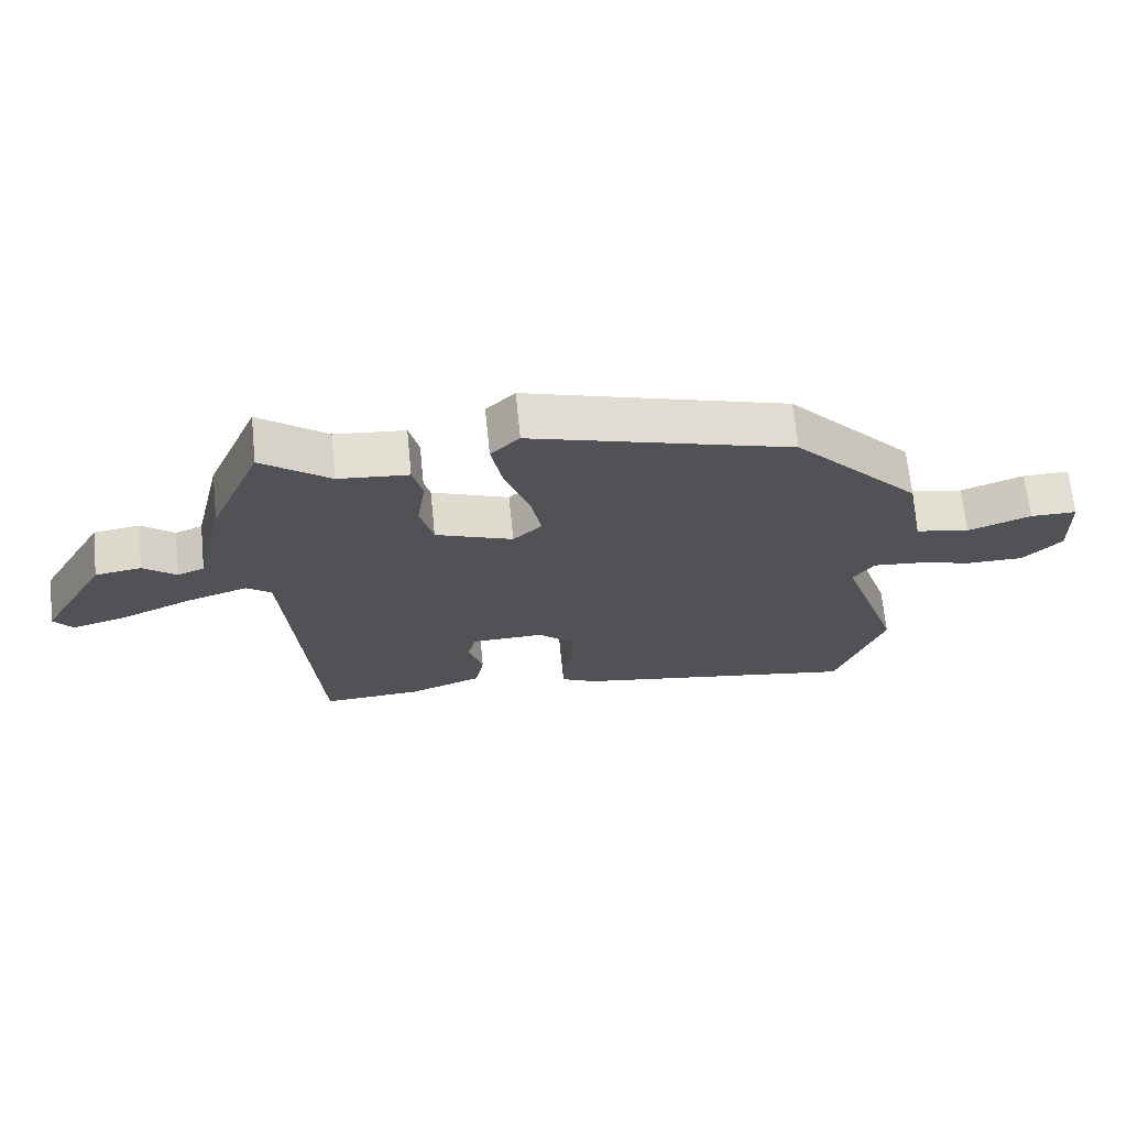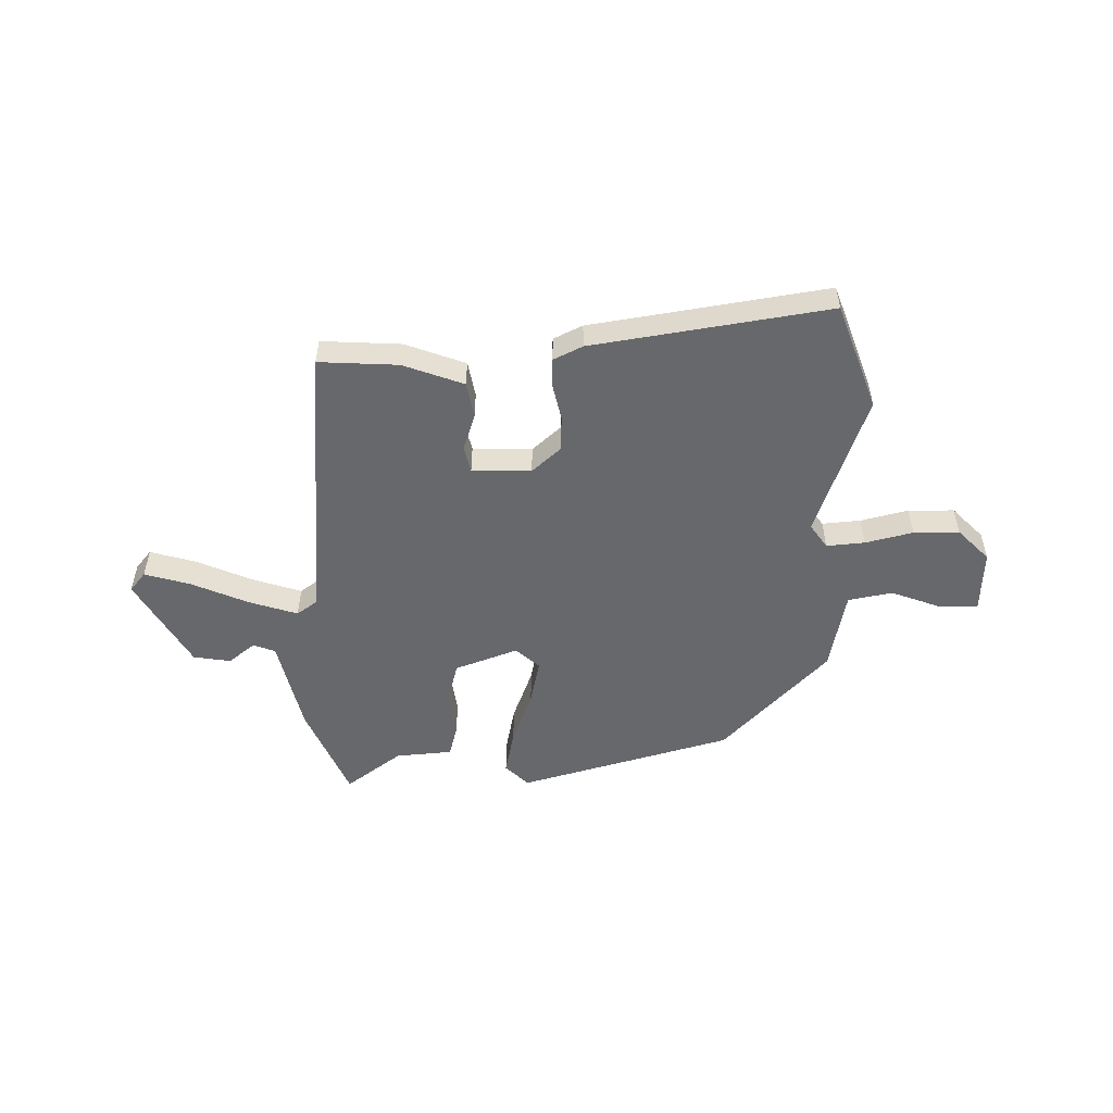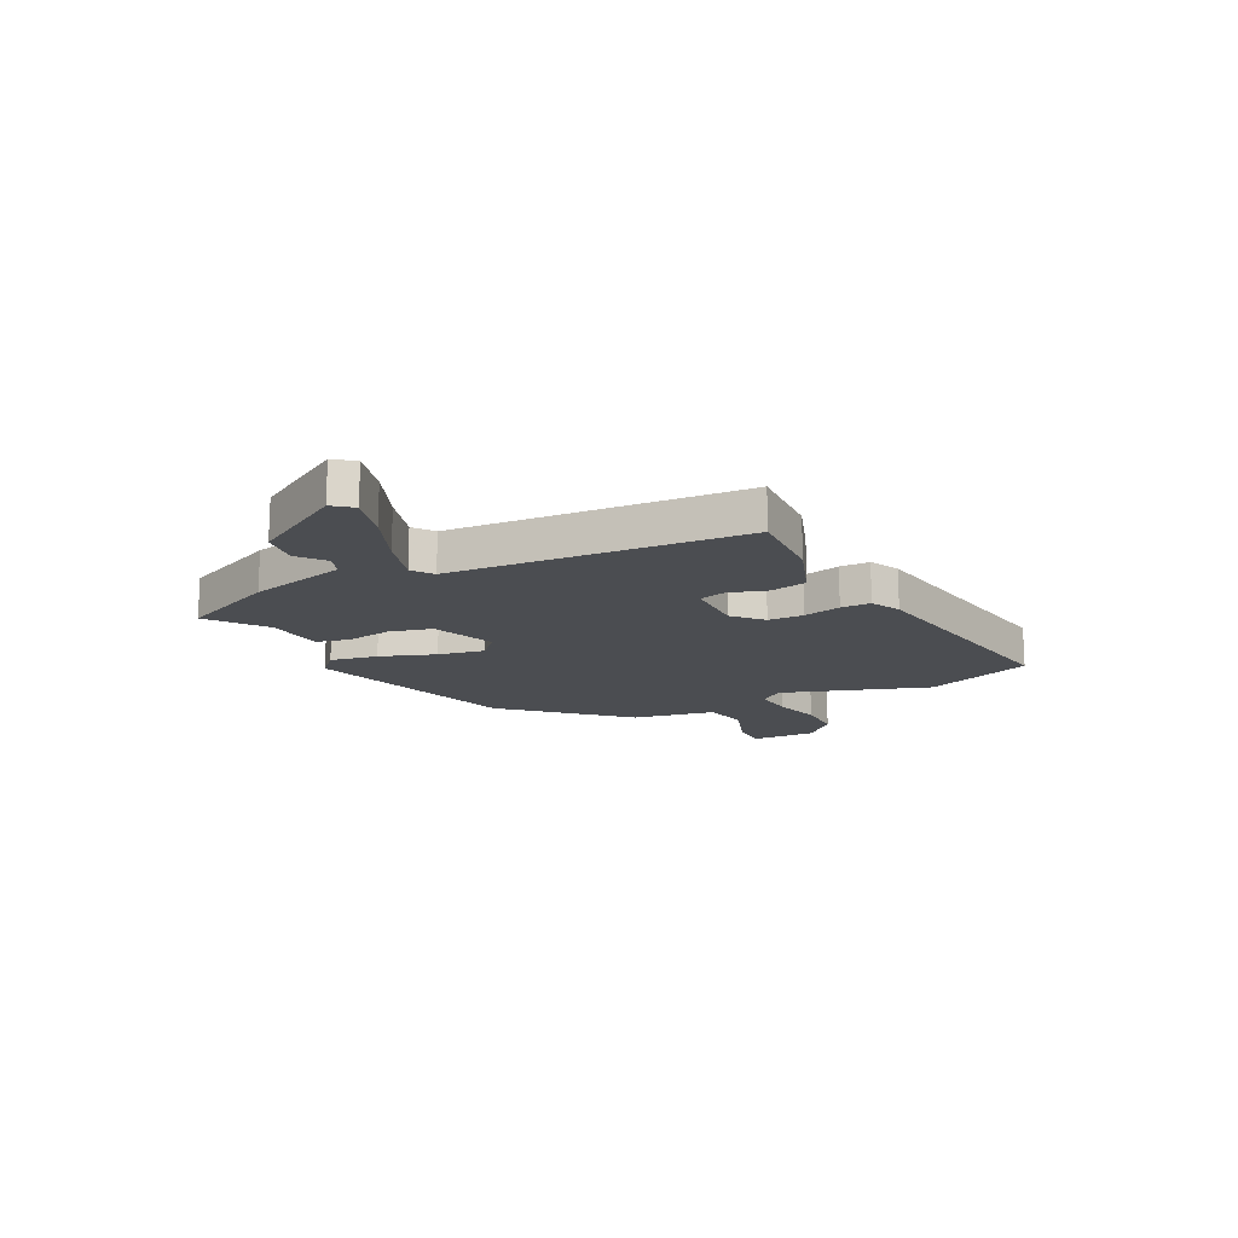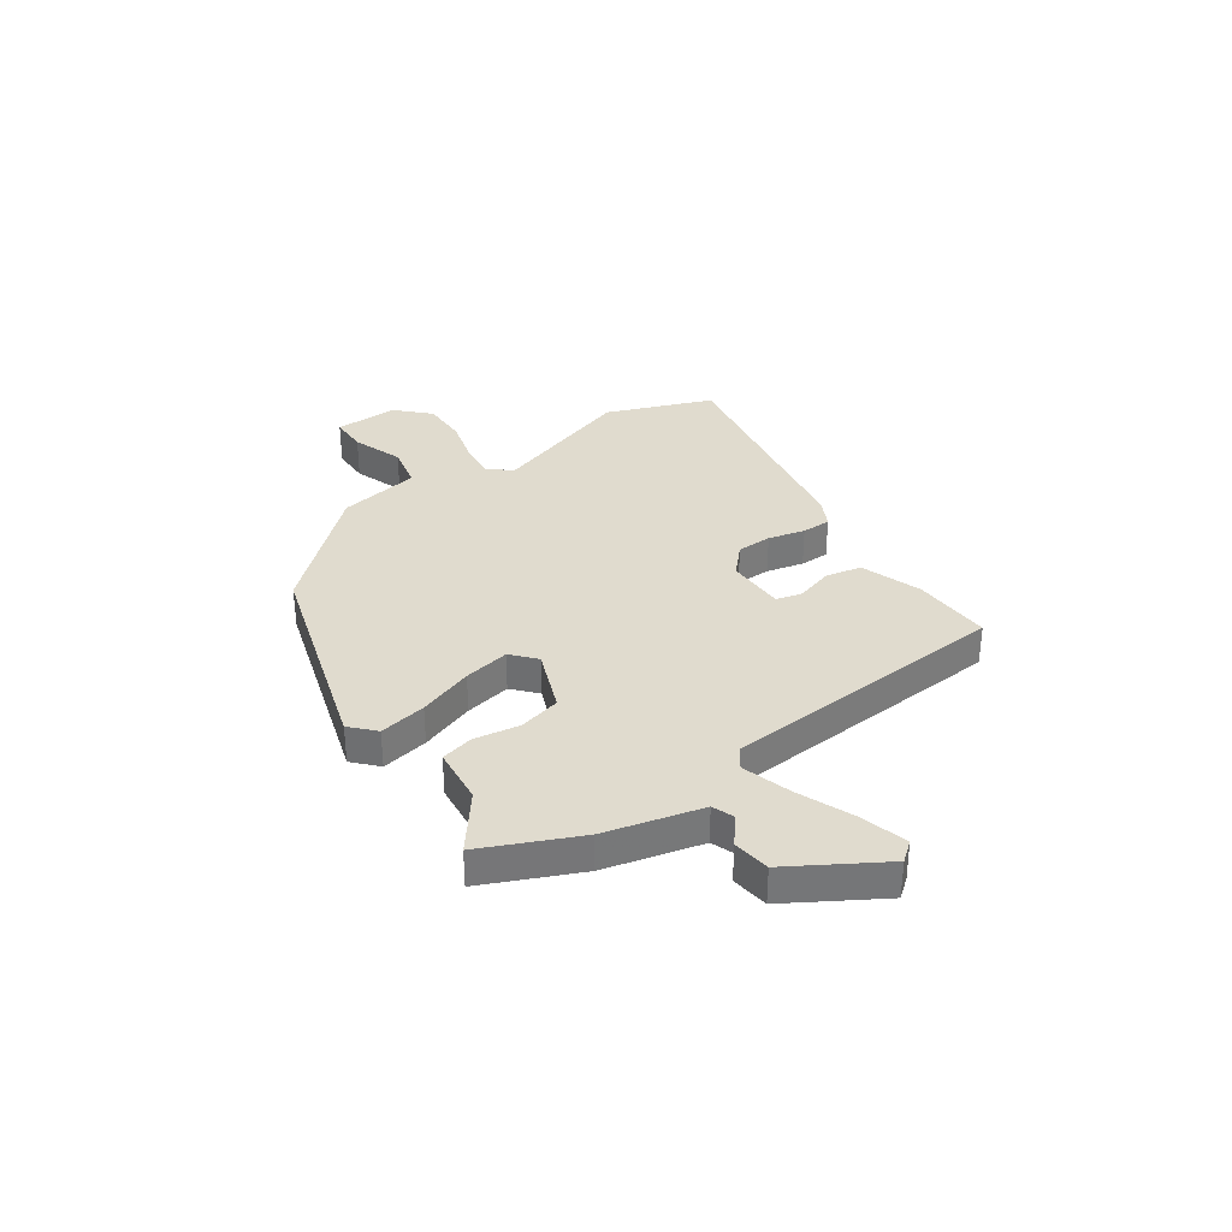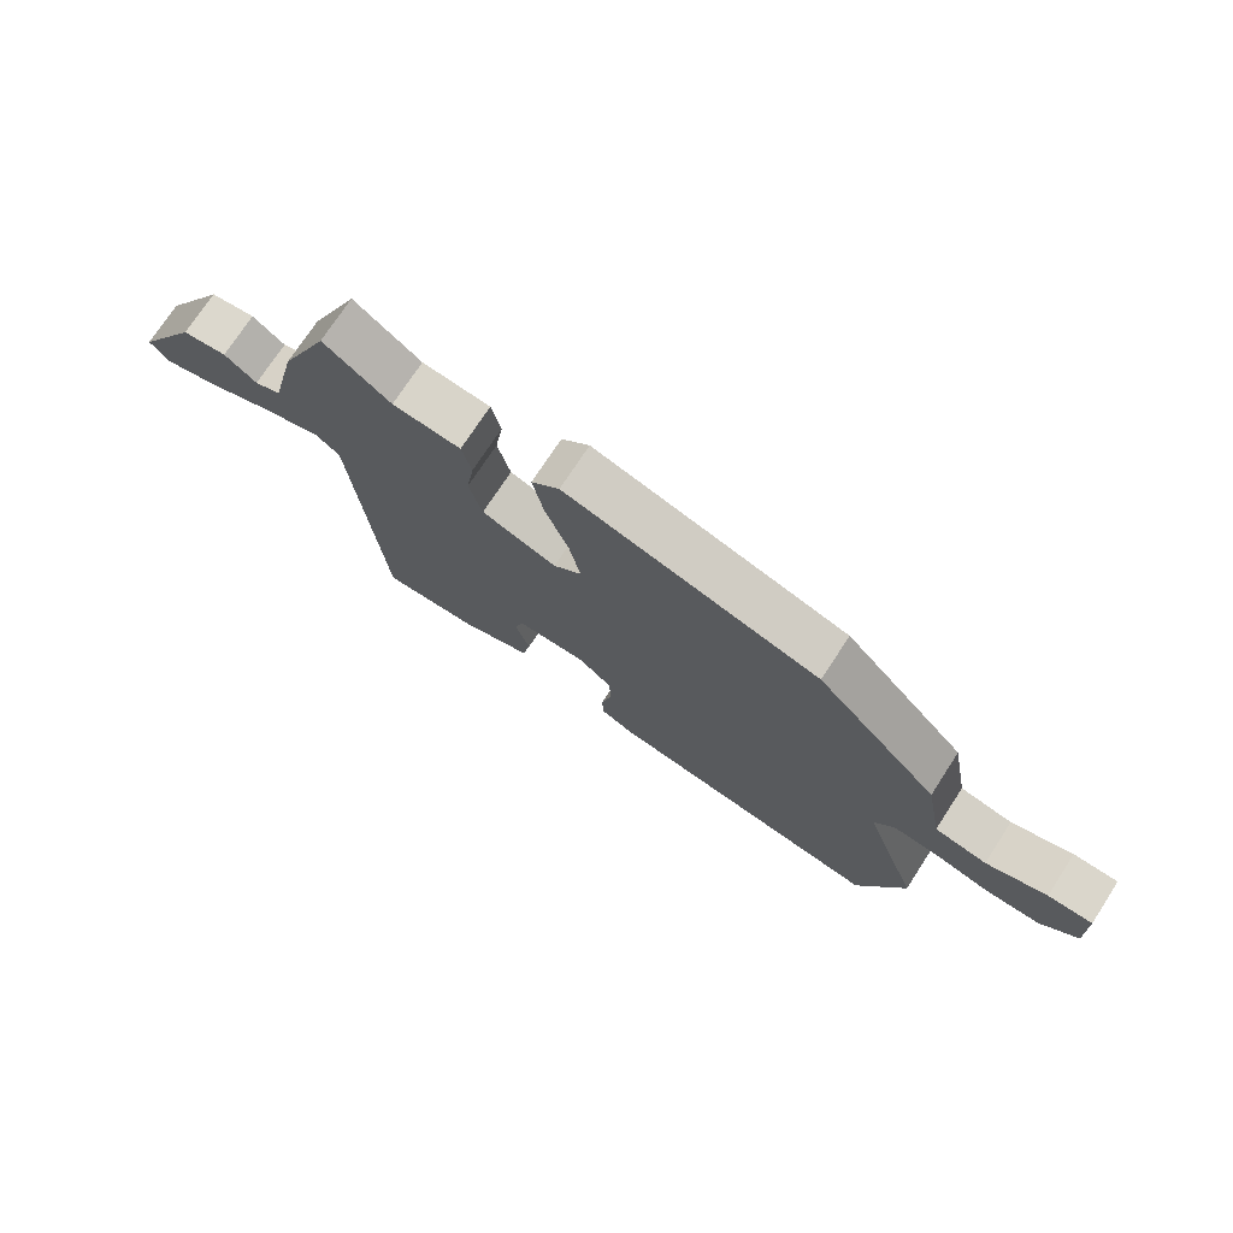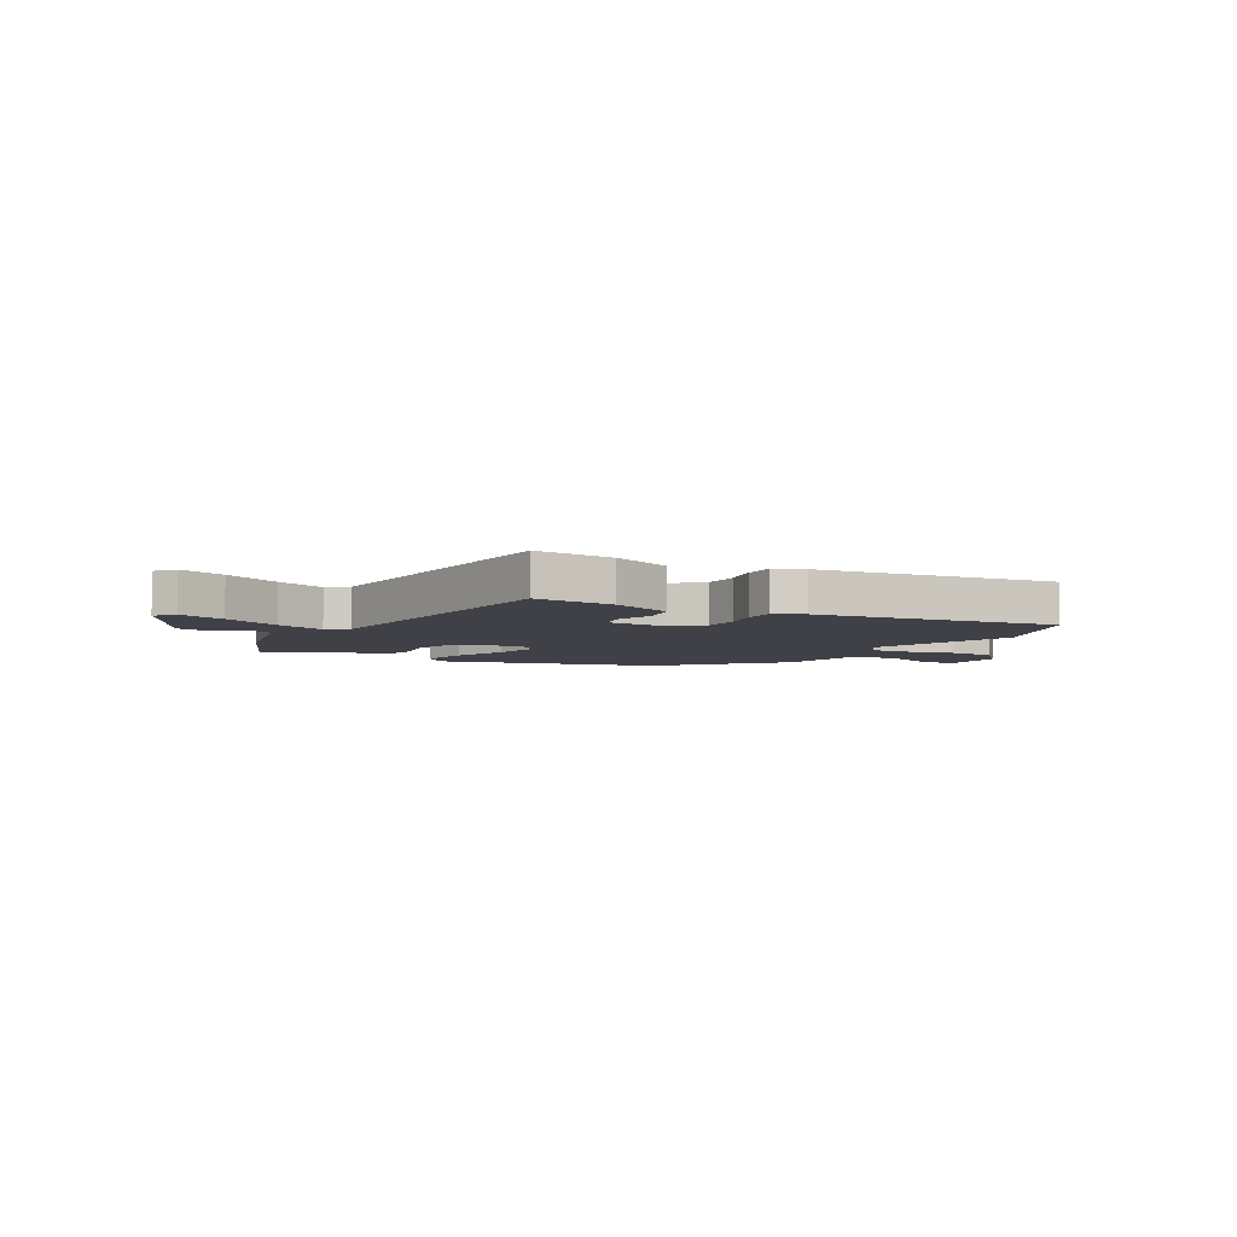
<metadata>
{"format":"obj","ext":"obj","renderer":"f3d","projection":"perspective","resolution":1024,"background":"white","views":[{"elev":67.9,"azim":174.2,"up":"+Z"},{"elev":-52.5,"azim":-179.6,"up":"+Y"},{"elev":-16.0,"azim":117.2,"up":"+Y"},{"elev":33.5,"azim":55.8,"up":"+Y"},{"elev":73.9,"azim":-146.9,"up":"+Z"},{"elev":-6.0,"azim":149.4,"up":"+Y"}]}
</metadata>
<code>
v -0.468 0.07 -0.586
v -0.542 0.07 -0.387
v -0.45 0.07 -0.116
v -0.482 0.07 -0.071
v -0.554 0.07 -0.078
v -0.643 0.07 -0.101
v -0.729 0.07 -0.101
v -0.788 0.07 -0.042
v -0.784 0.07 0.078
v -0.713 0.07 0.078
v -0.617 0.07 0.043
v -0.534 0.07 0.06
v -0.505 0.07 0.214
v -0.311 0.07 0.423
v 0.089 0.07 0.54
v 0.133 0.07 0.498
v 0.116 0.07 0.41
v 0.079 0.07 0.308
v 0.062 0.07 0.222
v 0.106 0.07 0.182
v 0.224 0.07 0.227
v 0.244 0.07 0.306
v 0.231 0.07 0.391
v 0.246 0.07 0.452
v 0.353 0.07 0.462
v 0.457 0.07 0.541
v 0.535 0.07 0.362
v 0.578 0.07 0.181
v 0.619 0.07 0.165
v 0.669 0.07 0.205
v 0.739 0.07 0.195
v 0.839 0.07 0.024
v 0.81 0.07 -0.012
v 0.724 0.07 0.012
v 0.618 0.07 0.057
v 0.526 0.07 0.086
v 0.488 0.07 0.058
v 0.446 0.07 -0.483
v 0.297 0.07 -0.476
v 0.183 0.07 -0.435
v 0.17 0.07 -0.368
v 0.192 0.07 -0.298
v 0.18 0.07 -0.249
v 0.069 0.07 -0.247
v 0.016 0.07 -0.295
v 0.014 0.07 -0.361
v 0.03 0.07 -0.43
v 0.029 0.07 -0.485
v -0.025 0.07 -0.512
v -0.468 0 -0.586
v -0.542 0 -0.387
v -0.45 0 -0.116
v -0.482 0 -0.071
v -0.554 0 -0.078
v -0.643 0 -0.101
v -0.729 0 -0.101
v -0.788 0 -0.042
v -0.784 0 0.078
v -0.713 0 0.078
v -0.617 0 0.043
v -0.534 0 0.06
v -0.505 0 0.214
v -0.311 0 0.423
v 0.089 0 0.54
v 0.133 0 0.498
v 0.116 0 0.41
v 0.079 0 0.308
v 0.062 0 0.222
v 0.106 0 0.182
v 0.224 0 0.227
v 0.244 0 0.306
v 0.231 0 0.391
v 0.246 0 0.452
v 0.353 0 0.462
v 0.457 0 0.541
v 0.535 0 0.362
v 0.578 0 0.181
v 0.619 0 0.165
v 0.669 0 0.205
v 0.739 0 0.195
v 0.839 0 0.024
v 0.81 0 -0.012
v 0.724 0 0.012
v 0.618 0 0.057
v 0.526 0 0.086
v 0.488 0 0.058
v 0.446 0 -0.483
v 0.297 0 -0.476
v 0.183 0 -0.435
v 0.17 0 -0.368
v 0.192 0 -0.298
v 0.18 0 -0.249
v 0.069 0 -0.247
v 0.016 0 -0.295
v 0.014 0 -0.361
v 0.03 0 -0.43
v 0.029 0 -0.485
v -0.025 0 -0.512
f 46 47 48 49
f 45 46 49 1
f 44 45 1 2
f 39 40 41 42
f 37 38 39 42
f 37 42 43
f 32 33 34 35
f 32 35 36
f 29 30 31 32
f 28 29 32 36
f 25 26 27 28
f 25 28 36 37
f 22 23 24 25
f 21 22 25 37
f 15 16 17 18
f 15 18 19
f 12 13 14 15
f 12 15 19
f 8 9 10 11
f 8 11 12
f 5 6 7 8
f 4 5 8 12
f 3 4 12 19
f 44 2 3 19
f 20 21 37 43
f 19 20 43 44
f 98 97 96 95
f 50 98 95 94
f 51 50 94 93
f 91 90 89 88
f 91 88 87 86
f 92 91 86
f 84 83 82 81
f 85 84 81
f 81 80 79 78
f 85 81 78 77
f 77 76 75 74
f 86 85 77 74
f 74 73 72 71
f 86 74 71 70
f 67 66 65 64
f 68 67 64
f 64 63 62 61
f 68 64 61
f 60 59 58 57
f 61 60 57
f 57 56 55 54
f 61 57 54 53
f 68 61 53 52
f 68 52 51 93
f 92 86 70 69
f 93 92 69 68
f 1 50 51 2
f 2 51 52 3
f 3 52 53 4
f 4 53 54 5
f 5 54 55 6
f 6 55 56 7
f 7 56 57 8
f 8 57 58 9
f 9 58 59 10
f 10 59 60 11
f 11 60 61 12
f 12 61 62 13
f 13 62 63 14
f 14 63 64 15
f 15 64 65 16
f 16 65 66 17
f 17 66 67 18
f 18 67 68 19
f 19 68 69 20
f 20 69 70 21
f 21 70 71 22
f 22 71 72 23
f 23 72 73 24
f 24 73 74 25
f 25 74 75 26
f 26 75 76 27
f 27 76 77 28
f 28 77 78 29
f 29 78 79 30
f 30 79 80 31
f 31 80 81 32
f 32 81 82 33
f 33 82 83 34
f 34 83 84 35
f 35 84 85 36
f 36 85 86 37
f 37 86 87 38
f 38 87 88 39
f 39 88 89 40
f 40 89 90 41
f 41 90 91 42
f 42 91 92 43
f 43 92 93 44
f 44 93 94 45
f 45 94 95 46
f 46 95 96 47
f 47 96 97 48
f 48 97 98 49
f 49 98 50 1

</code>
